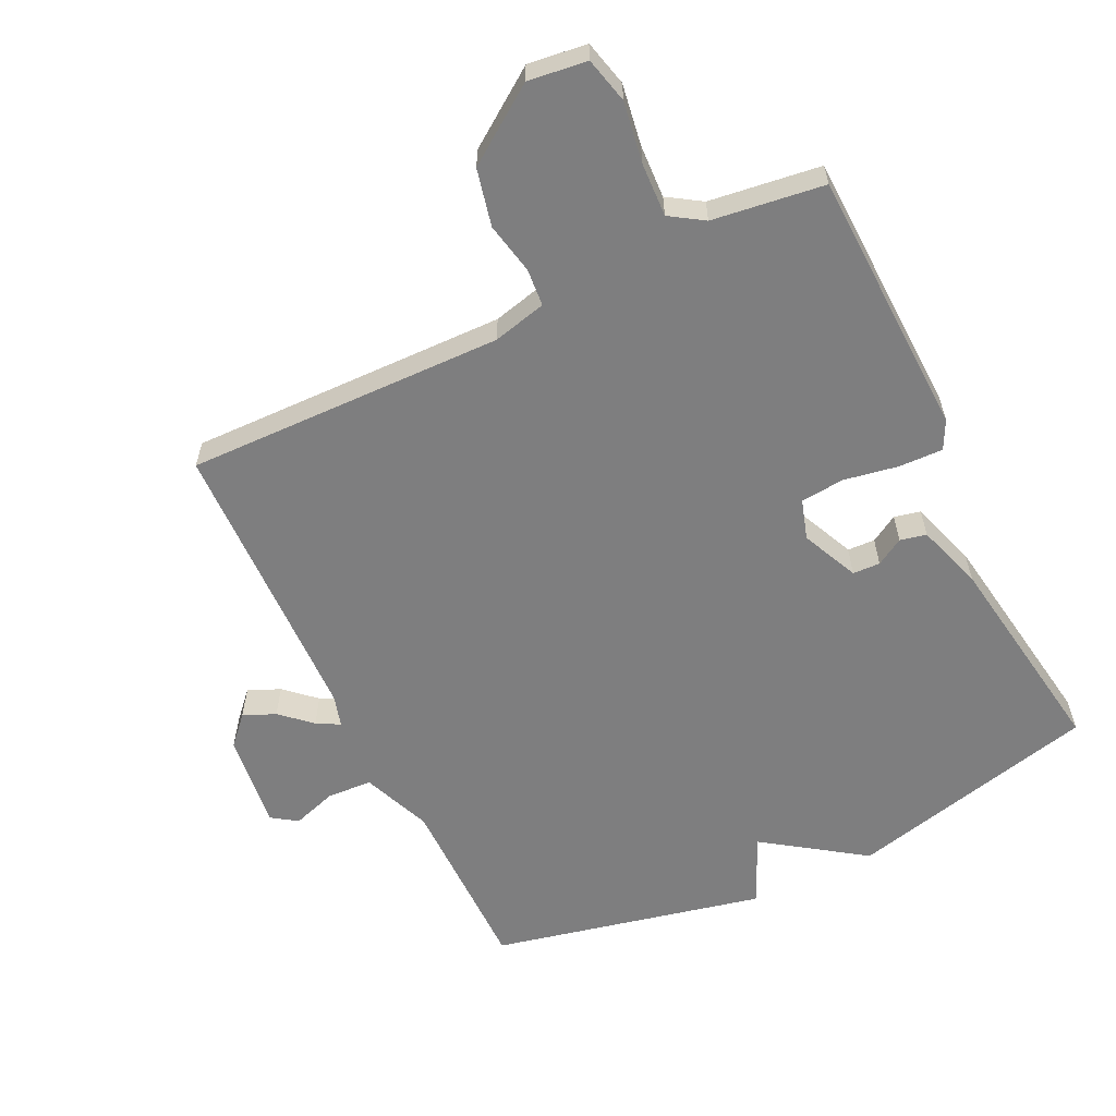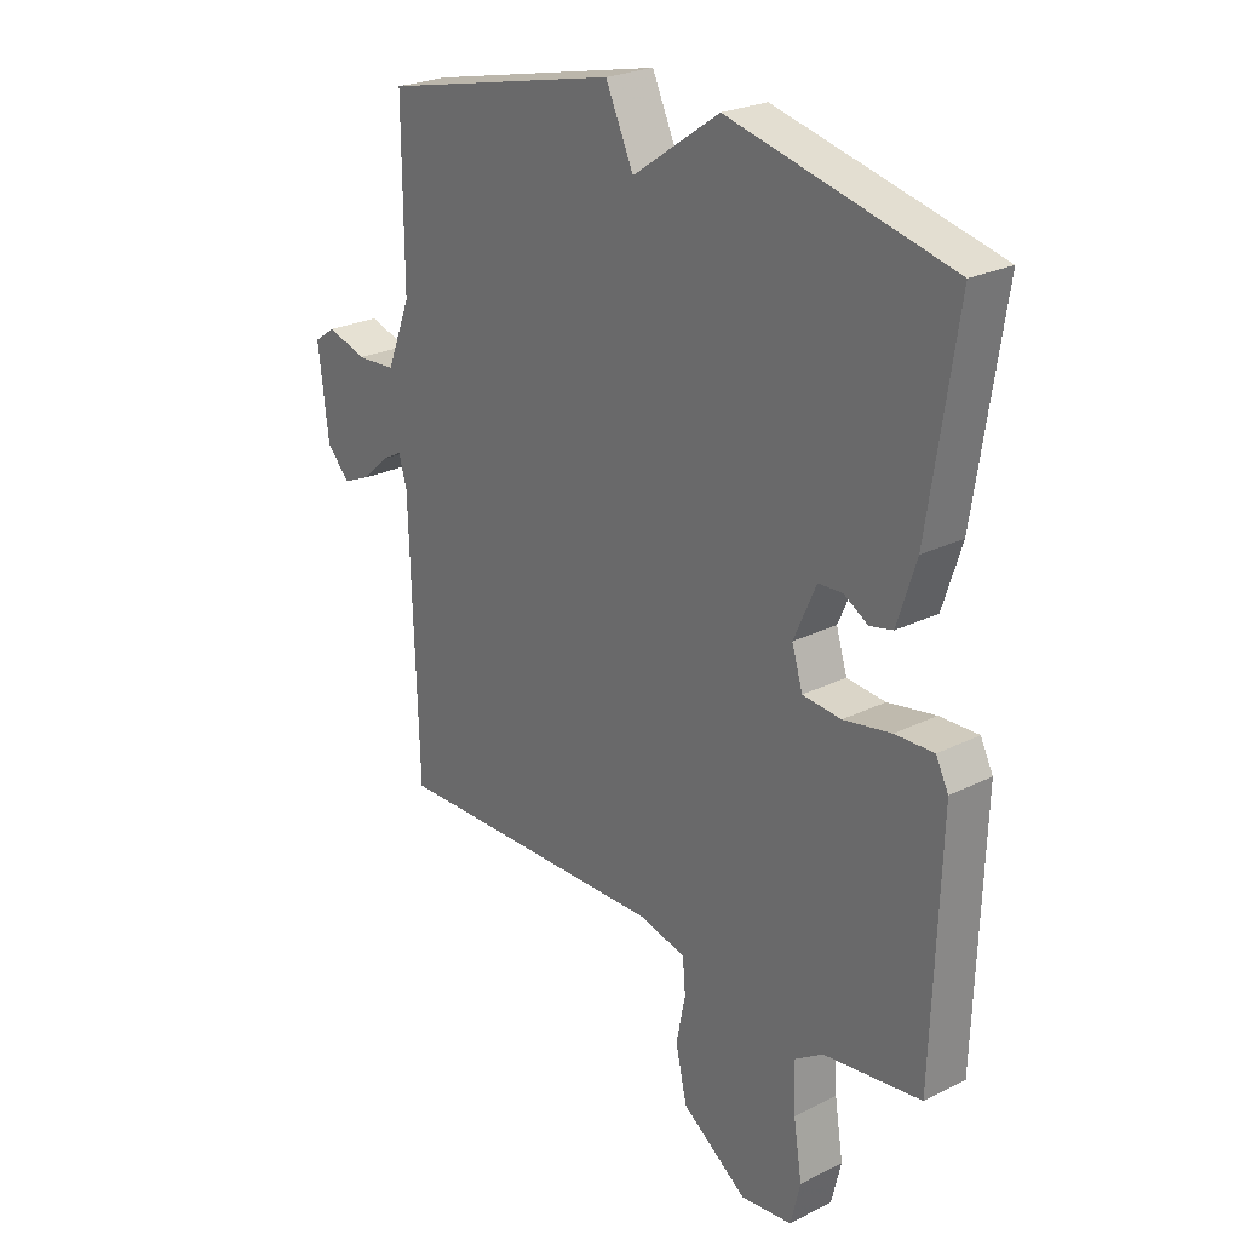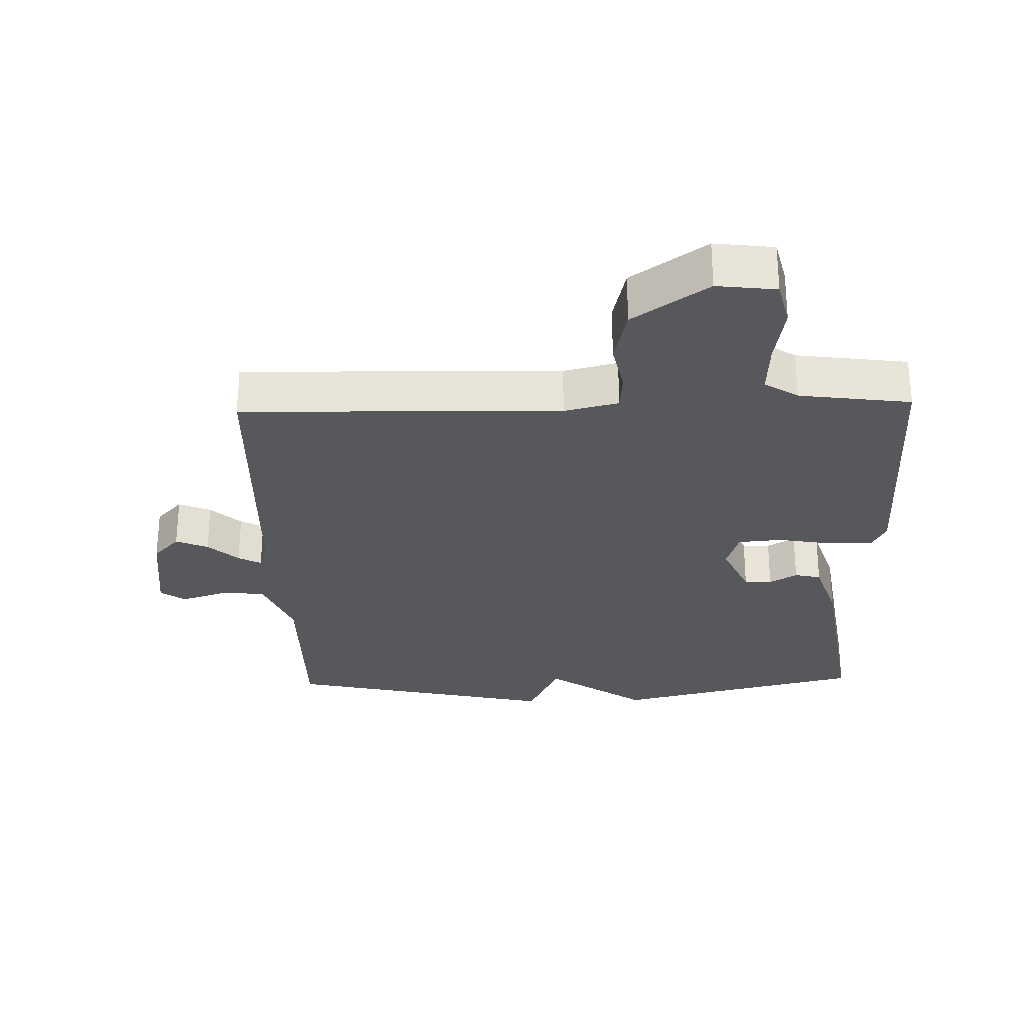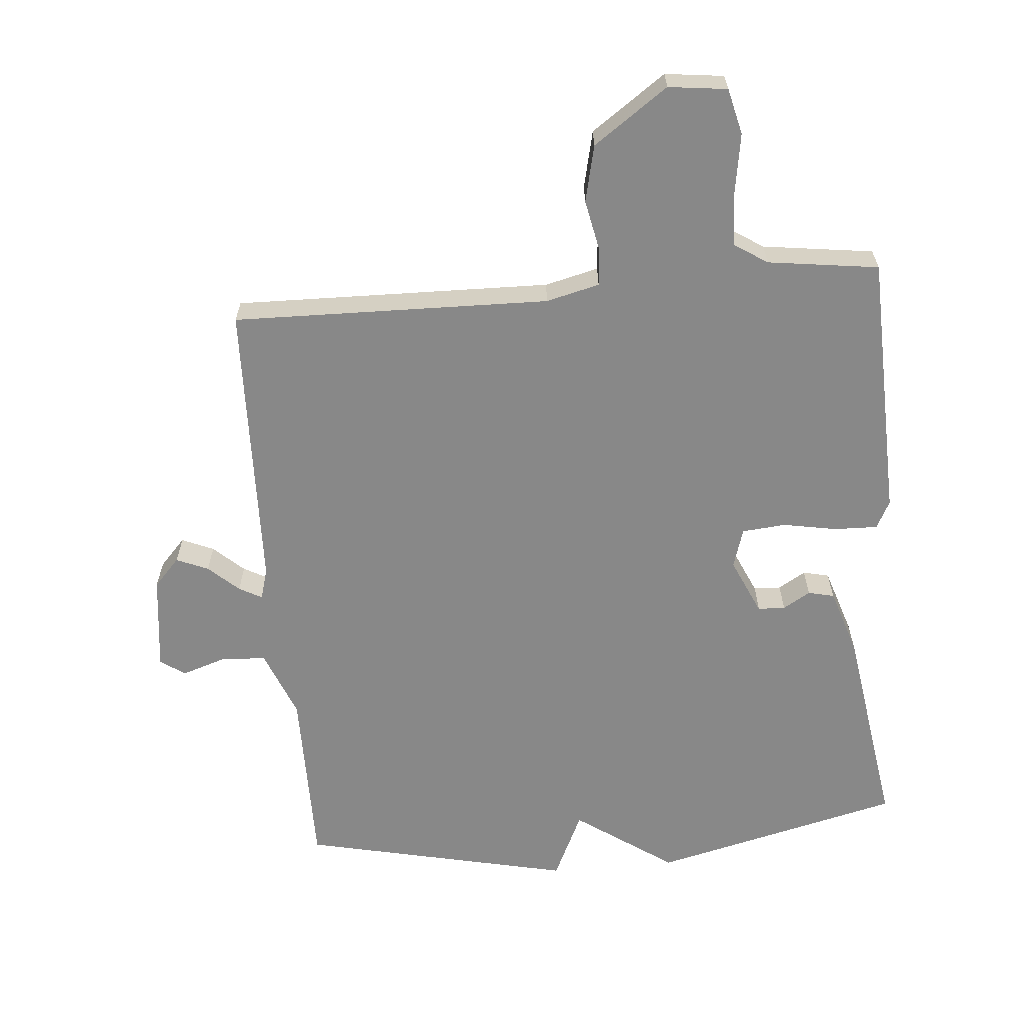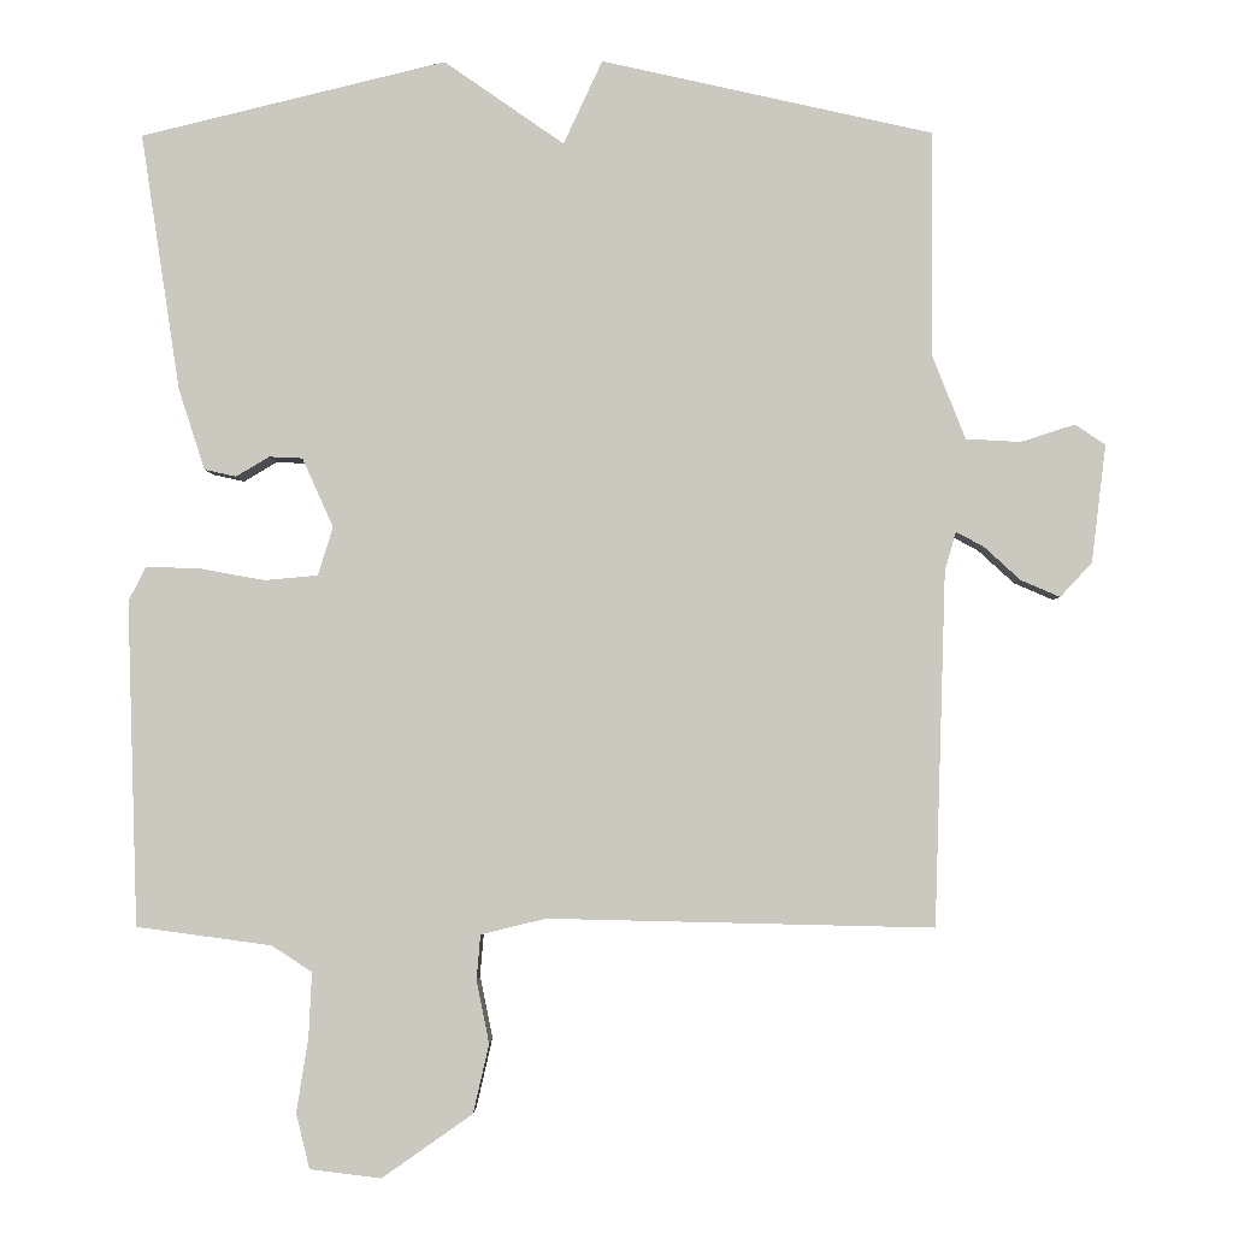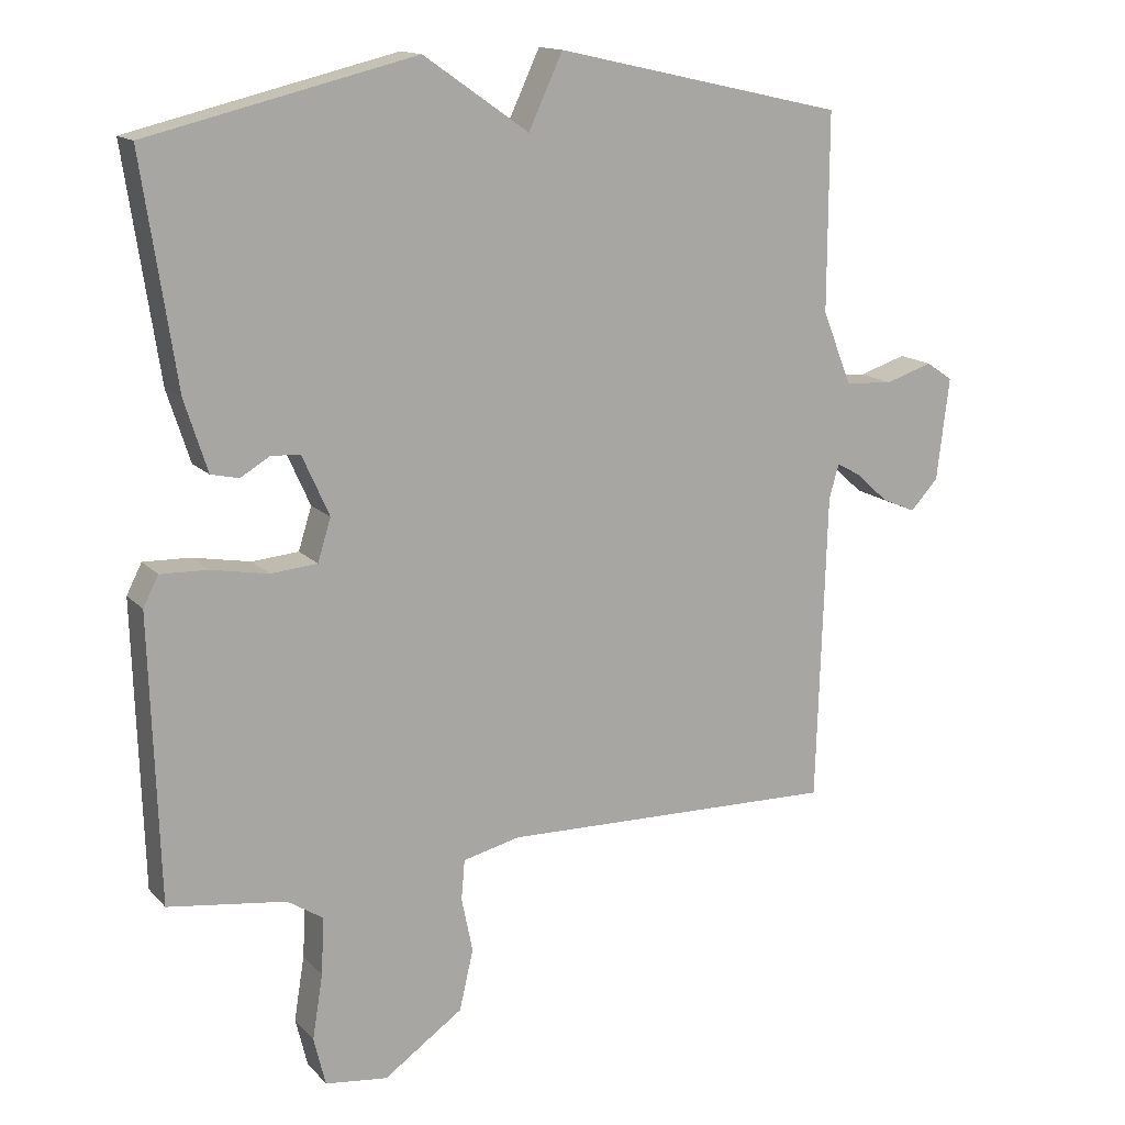
<metadata>
{"format":"obj","ext":"obj","renderer":"f3d","projection":"perspective","resolution":1024,"background":"white","views":[{"elev":-59.5,"azim":-154.1,"up":"+Y"},{"elev":24.9,"azim":-129.2,"up":"+Z"},{"elev":-28.3,"azim":-178.4,"up":"+Y"},{"elev":-62.9,"azim":-175.0,"up":"+Y"},{"elev":-2.5,"azim":1.0,"up":"+Z"},{"elev":14.6,"azim":-26.5,"up":"+Z"}]}
</metadata>
<code>
v 0.5 0.07 -0.5
v 0.014 0.07 -0.489
v -0.068 0.07 -0.509
v -0.073 0.07 -0.566
v -0.057 0.07 -0.645
v -0.077 0.07 -0.732
v -0.191 0.07 -0.812
v -0.281 0.07 -0.801
v -0.298 0.07 -0.731
v -0.283 0.07 -0.638
v -0.279 0.07 -0.556
v -0.33 0.07 -0.523
v -0.5 0.07 -0.5
v -0.513 0.07 -0.091
v -0.491 0.07 -0.048
v -0.424 0.07 -0.05
v -0.341 0.07 -0.065
v -0.274 0.07 -0.059
v -0.255 0.07 0.002
v -0.294 0.07 0.089
v -0.336 0.07 0.091
v -0.378 0.07 0.066
v -0.418 0.07 0.075
v -0.451 0.07 0.177
v -0.5 0.07 0.5
v -0.116 0.07 0.593
v 0.035 0.07 0.488
v 0.084 0.07 0.593
v 0.5 0.07 0.5
v 0.499 0.07 0.218
v 0.541 0.07 0.112
v 0.61 0.07 0.108
v 0.678 0.07 0.13
v 0.716 0.07 0.104
v 0.698 0.07 -0.044
v 0.658 0.07 -0.087
v 0.609 0.07 -0.066
v 0.563 0.07 -0.024
v 0.528 0.07 -0.005
v 0.514 0.07 -0.054
v 0.5 0 -0.5
v 0.014 0 -0.489
v -0.068 0 -0.509
v -0.073 0 -0.566
v -0.057 0 -0.645
v -0.077 0 -0.732
v -0.191 0 -0.812
v -0.281 0 -0.801
v -0.298 0 -0.731
v -0.283 0 -0.638
v -0.279 0 -0.556
v -0.33 0 -0.523
v -0.5 0 -0.5
v -0.513 0 -0.091
v -0.491 0 -0.048
v -0.424 0 -0.05
v -0.341 0 -0.065
v -0.274 0 -0.059
v -0.255 0 0.002
v -0.294 0 0.089
v -0.336 0 0.091
v -0.378 0 0.066
v -0.418 0 0.075
v -0.451 0 0.177
v -0.5 0 0.5
v -0.116 0 0.593
v 0.035 0 0.488
v 0.084 0 0.593
v 0.5 0 0.5
v 0.499 0 0.218
v 0.541 0 0.112
v 0.61 0 0.108
v 0.678 0 0.13
v 0.716 0 0.104
v 0.698 0 -0.044
v 0.658 0 -0.087
v 0.609 0 -0.066
v 0.563 0 -0.024
v 0.528 0 -0.005
v 0.514 0 -0.054
f 36 37 38
f 35 36 38
f 34 35 38
f 33 34 38
f 32 33 38
f 31 32 38 39
f 30 31 39 40
f 27 28 29 30
f 25 26 27
f 24 25 27
f 23 24 27
f 22 23 27
f 21 22 27
f 20 21 27 30
f 40 1 2
f 30 40 2
f 20 30 2
f 19 20 2
f 15 16 17
f 14 15 17
f 13 14 17
f 12 13 17
f 11 12 17 18
f 8 9 10
f 7 8 10
f 6 7 10
f 5 6 10
f 4 5 10
f 3 4 10 11
f 11 18 19
f 3 11 19
f 2 3 19
f 78 77 76
f 78 76 75
f 78 75 74
f 78 74 73
f 78 73 72
f 79 78 72 71
f 80 79 71 70
f 70 69 68 67
f 67 66 65
f 67 65 64
f 67 64 63
f 67 63 62
f 67 62 61
f 70 67 61 60
f 42 41 80
f 42 80 70
f 42 70 60
f 42 60 59
f 57 56 55
f 57 55 54
f 57 54 53
f 57 53 52
f 58 57 52 51
f 50 49 48
f 50 48 47
f 50 47 46
f 50 46 45
f 50 45 44
f 51 50 44 43
f 59 58 51
f 59 51 43
f 59 43 42
f 1 41 42 2
f 2 42 43 3
f 3 43 44 4
f 4 44 45 5
f 5 45 46 6
f 6 46 47 7
f 7 47 48 8
f 8 48 49 9
f 9 49 50 10
f 10 50 51 11
f 11 51 52 12
f 12 52 53 13
f 13 53 54 14
f 14 54 55 15
f 15 55 56 16
f 16 56 57 17
f 17 57 58 18
f 18 58 59 19
f 19 59 60 20
f 20 60 61 21
f 21 61 62 22
f 22 62 63 23
f 23 63 64 24
f 24 64 65 25
f 25 65 66 26
f 26 66 67 27
f 27 67 68 28
f 28 68 69 29
f 29 69 70 30
f 30 70 71 31
f 31 71 72 32
f 32 72 73 33
f 33 73 74 34
f 34 74 75 35
f 35 75 76 36
f 36 76 77 37
f 37 77 78 38
f 38 78 79 39
f 39 79 80 40
f 40 80 41 1

</code>
